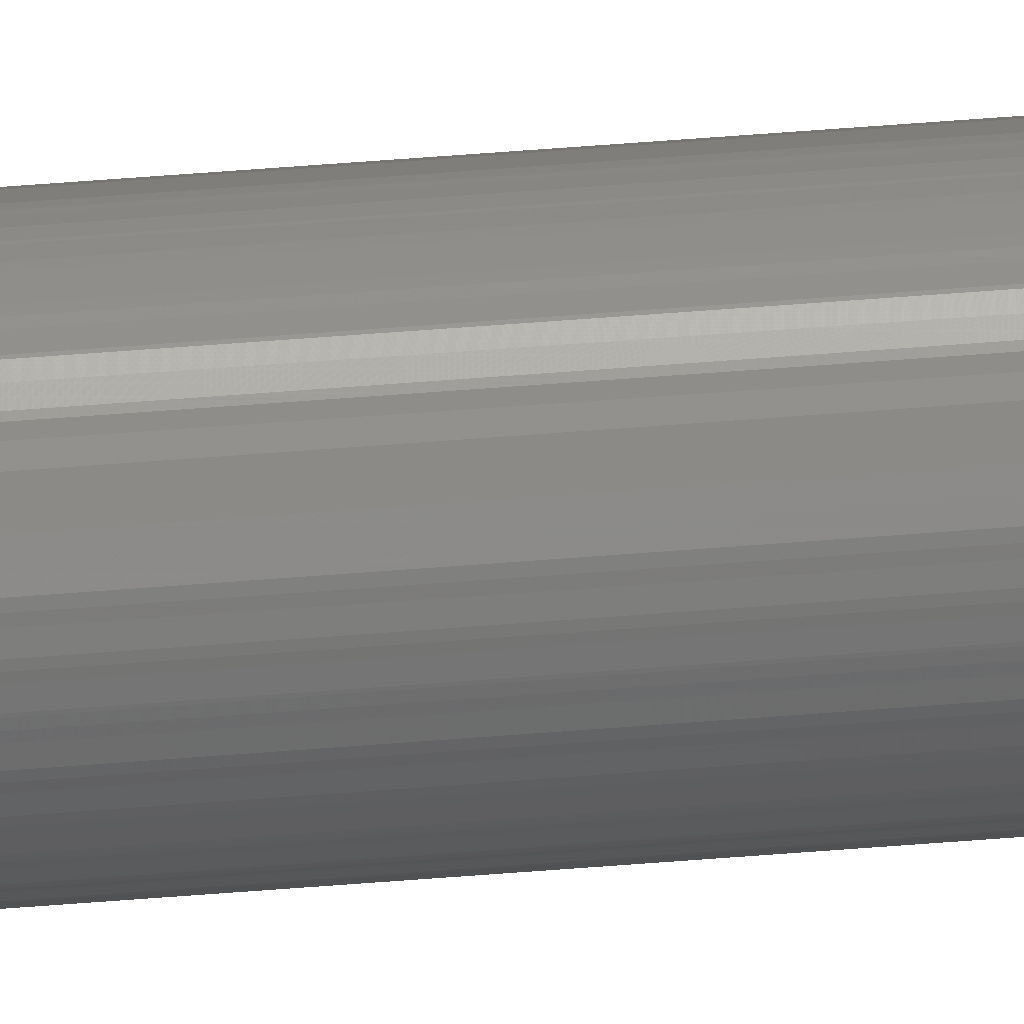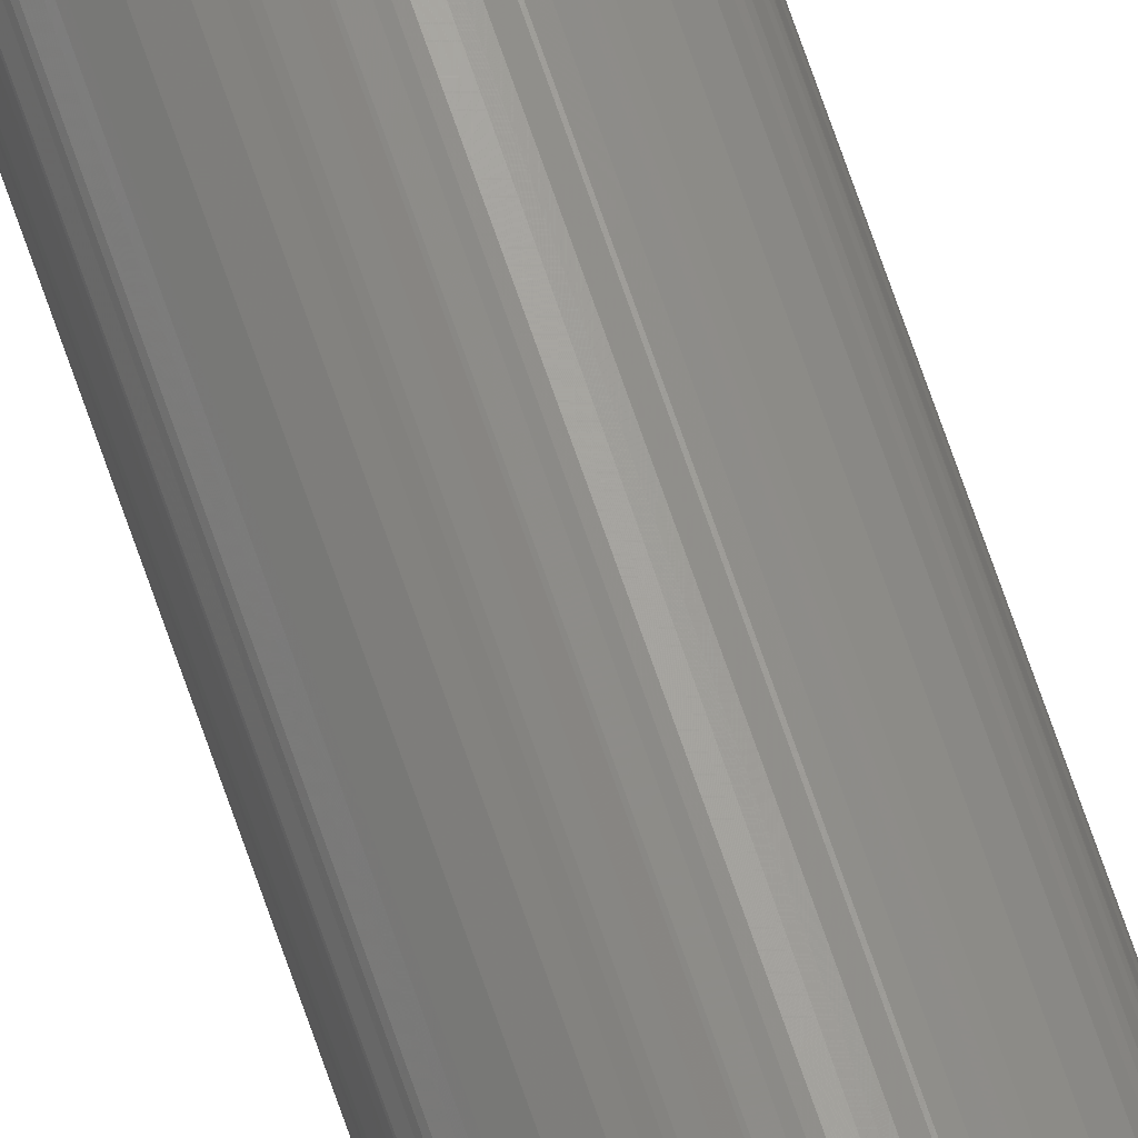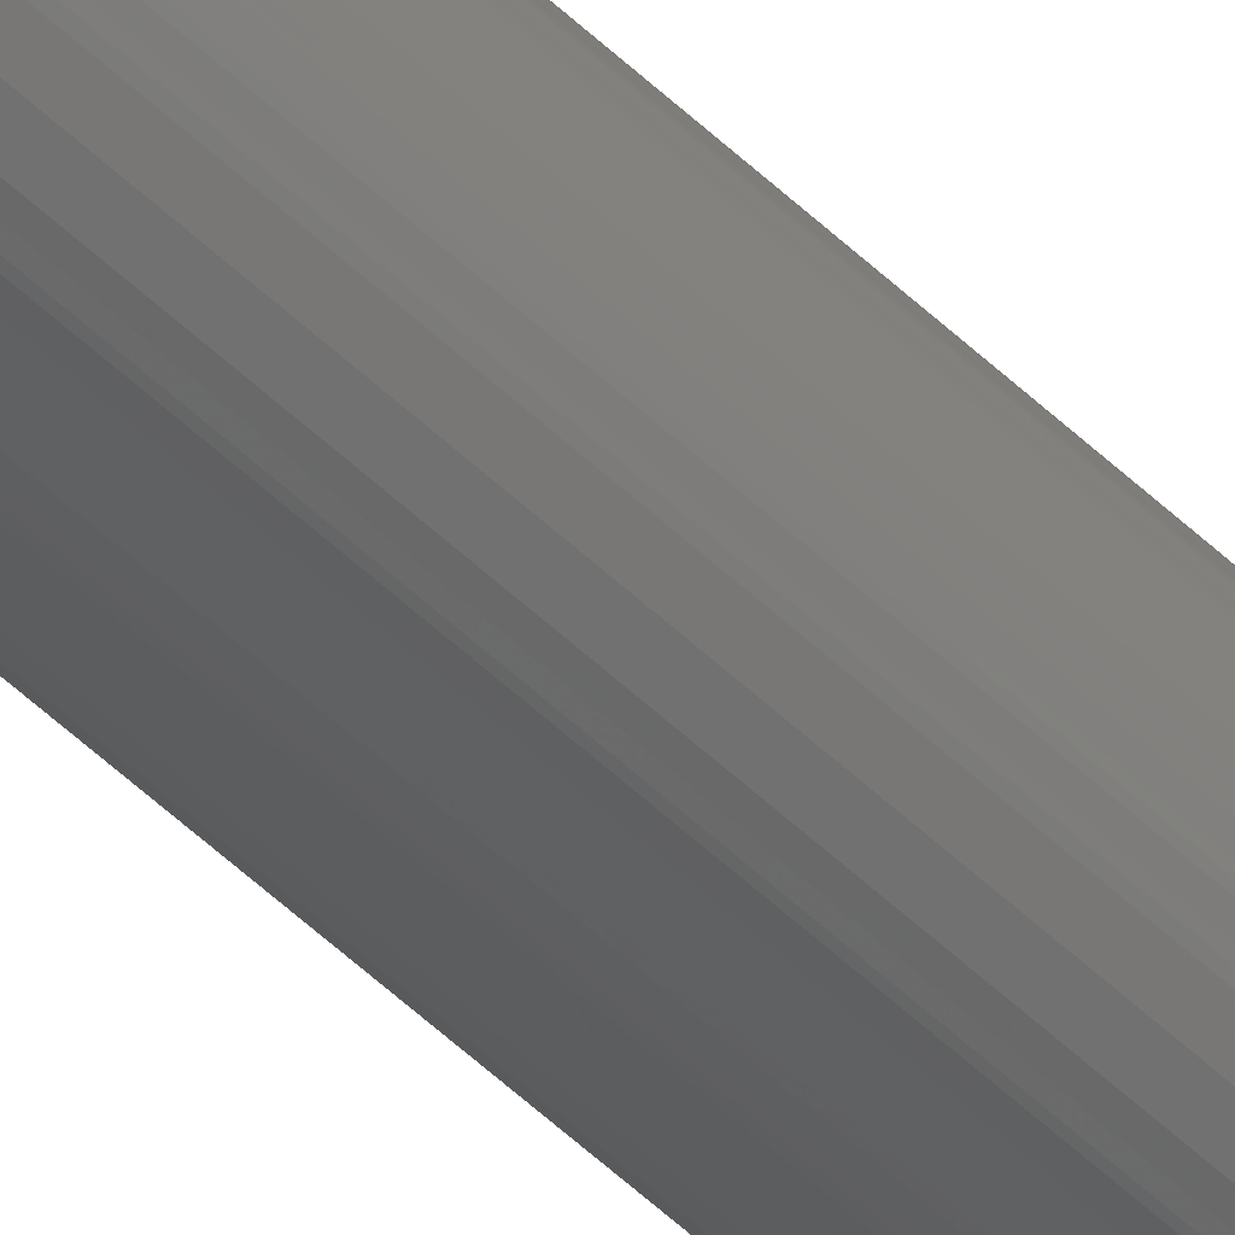
<metadata>
{"format":"stl","ext":"stl","renderer":"f3d","projection":"perspective","resolution":1024,"background":"white","views":[{"elev":47.8,"azim":-95.4,"up":"+Y"},{"elev":70.5,"azim":-19.0,"up":"+Y"},{"elev":-40.0,"azim":38.2,"up":"+Y"}]}
</metadata>
<code>
# stl→obj: 264 verts, 514 faces
v -0.003721 -0.001467 0.01395
v -0.003721 -0.001467 0.01628
v -0.003754 -0.001367 0.01625
v -0.003985 0.0003486 0.01602
v -0.003939 0.0006946 0.01606
v -0.003939 0.0006946 -0.3114
v -0.002571 0.003064 0.0151
v -0.002358 0.003231 0.01531
v -0.002 0.003464 0.01515
v 0.00035 0.003985 0.01476
v 0.0006938 0.003934 0.0148
v 0.0006946 0.003939 -0.3114
v 0.003721 0.001467 0.01395
v 0.003721 0.001467 0.01628
v 0.003754 0.001367 0.01625
v 0.003985 -0.0003486 0.01602
v 0.003939 -0.0006946 0.01606
v 0.003939 -0.0006946 -0.3114
v 0.002571 -0.003064 0.0151
v 0.002358 -0.003231 0.01531
v 0.002 -0.003464 0.01515
v -0.0003513 -0.003985 0.01476
v -0.0006946 -0.003939 0.0148
v -0.0006946 -0.003939 -0.3114
v -0.002 -0.003464 0.01515
v -0.002358 -0.003231 0.01531
v -0.002571 -0.003064 0.0151
v -0.001368 -0.003759 -0.3114
v -0.001368 -0.003759 0.01493
v -0.002 -0.003464 -0.3114
v -0.001604 -0.003664 0.015
v -0.0008117 -0.003917 0.01481
v -1.582e-16 -0.004 0.01475
v -1.626e-17 -0.004 -0.3114
v 0.00035 -0.003985 0.01476
v 0.0006938 -0.003934 0.0148
v 0.0006946 -0.003939 -0.3114
v 0.0008117 -0.003917 0.01481
v 0.001368 -0.003759 0.01493
v 0.001368 -0.003759 -0.3114
v 0.001604 -0.003664 0.015
v 0.002 -0.003464 -0.3114
v 0.002571 -0.003064 -0.3114
v 0.003064 -0.002571 -0.3114
v 0.003064 -0.002571 0.0146
v 0.003464 -0.002 -0.3114
v 0.003759 -0.001368 -0.3114
v 0.003721 -0.001467 0.01395
v 0.003759 -0.001368 0.01624
v 0.003721 -0.001467 0.01628
v 0.003603 -0.001738 0.01406
v 0.003464 -0.002 0.0142
v 0.003277 -0.002294 0.01439
v 0.003864 -0.001035 0.01614
v 0.004 4.899e-19 0.016
v 0.004 4.899e-19 -0.3114
v 0.003985 0.0003486 0.01602
v 0.003939 0.0006946 0.01606
v 0.003939 0.0006946 -0.3114
v 0.003864 0.001035 0.01614
v 0.003759 0.001368 -0.3114
v 0.003064 0.002571 0.0146
v 0.003277 0.002294 0.01439
v 0.003464 0.002 -0.3114
v 0.003464 0.002 0.0142
v 0.003603 0.001738 0.01406
v 0.002 0.003464 0.01515
v 0.002358 0.003231 0.01531
v 0.002571 0.003064 0.0151
v 0.003064 0.002571 -0.3114
v 0.002571 0.003064 -0.3114
v 0.002 0.003464 -0.3114
v 0.001368 0.003759 -0.3114
v 0.0008117 0.003917 0.01481
v 0.001368 0.003759 0.01493
v 0.001604 0.003664 0.015
v -1.703e-17 0.004 0.01475
v -1.724e-17 0.004 -0.3114
v -0.0003513 0.003985 0.01476
v -0.0006946 0.003939 0.0148
v -0.0006946 0.003939 -0.3114
v -0.0008117 0.003917 0.01481
v -0.001368 0.003759 0.01493
v -0.001368 0.003759 -0.3114
v -0.001604 0.003664 0.015
v -0.002 0.003464 -0.3114
v -0.002571 0.003064 -0.3114
v -0.003064 0.002571 -0.3114
v -0.003064 0.002571 0.0146
v -0.003464 0.002 -0.3114
v -0.003759 0.001368 -0.3114
v -0.003721 0.001467 0.01395
v -0.003759 0.001368 0.01624
v -0.003721 0.001467 0.01628
v -0.003603 0.001738 0.01406
v -0.003464 0.002 0.0142
v -0.003277 0.002294 0.01439
v -0.003864 0.001035 0.01614
v -0.004 0 0.016
v -0.004 0 -0.3114
v -0.003985 -0.0003486 0.01602
v -0.003939 -0.0006946 0.01606
v -0.003939 -0.0006946 -0.3114
v -0.003864 -0.001035 0.01614
v -0.003759 -0.001368 -0.3114
v -0.003064 -0.002571 0.0146
v -0.003277 -0.002294 0.01439
v -0.003464 -0.002 -0.3114
v -0.003464 -0.002 0.0142
v -0.003603 -0.001738 0.01406
v -0.002571 -0.003064 -0.3114
v -0.003064 -0.002571 -0.3114
v -0.001886 0.001467 0.01811
v -0.001886 -0.001467 0.01811
v -0.002175 -0.001467 0.01846
v -0.002175 0.001467 0.01846
v -0.002403 -0.001467 0.01884
v -0.002403 0.001467 0.01884
v -0.002562 -0.001467 0.01926
v -0.002562 0.001467 0.01926
v -0.00265 -0.001467 0.0197
v -0.00265 0.001467 0.0197
v -0.002662 -0.001467 0.02015
v -0.002662 0.001467 0.02015
v -0.0026 -0.001467 0.02059
v -0.0026 0.001467 0.02059
v -0.002464 -0.001467 0.02102
v -0.002464 0.001467 0.02102
v -0.002258 -0.001467 0.02142
v -0.002258 0.001467 0.02142
v -0.001988 -0.001467 0.02178
v -0.001988 0.001467 0.02178
v -0.001663 -0.001467 0.02208
v -0.001663 0.001467 0.02208
v -0.00129 -0.001467 0.02233
v -0.00129 0.001467 0.02233
v -0.0008807 -0.001467 0.02252
v -0.0008807 0.001467 0.02252
v -0.0004467 -0.001467 0.02263
v -0.0004467 0.001467 0.02263
v -2.213e-17 -0.001467 0.02267
v -2.213e-17 0.001467 0.02267
v 0.0004467 -0.001467 0.02263
v 0.0004467 0.001467 0.02263
v 0.0008807 -0.001467 0.02252
v 0.0008807 0.001467 0.02252
v 0.00129 -0.001467 0.02233
v 0.00129 0.001467 0.02233
v 0.001663 -0.001467 0.02208
v 0.001663 0.001467 0.02208
v 0.001988 -0.001467 0.02178
v 0.001988 0.001467 0.02178
v 0.002258 -0.001467 0.02142
v 0.002258 0.001467 0.02142
v 0.002464 -0.001467 0.02102
v 0.002464 0.001467 0.02102
v 0.0026 -0.001467 0.02059
v 0.0026 0.001467 0.02059
v 0.002662 -0.001467 0.02015
v 0.002662 0.001467 0.02015
v 0.00265 -0.001467 0.0197
v 0.00265 0.001467 0.0197
v 0.002562 -0.001467 0.01926
v 0.002562 0.001467 0.01926
v 0.002403 -0.001467 0.01884
v 0.002403 0.001467 0.01884
v 0.002175 -0.001467 0.01846
v 0.002175 0.001467 0.01846
v 0.001886 -0.001467 0.01811
v 0.001886 0.001467 0.01811
v 0.004 3.469e-18 0.016
v -0.004 3.469e-18 0.016
v -1.679e-17 0 -0.3114
v -0.004 -9.797e-19 -0.3114
v -1.605e-17 -0.004 -0.3114
v -1.703e-17 0.004 -0.3114
v 0.002358 0.001467 0.01531
v -0.0004958 0.001467 0.01914
v -0.0003392 0.001467 0.01907
v -0.002358 0.001467 0.01531
v -0.001604 0.001467 0.015
v -0.0008117 0.001467 0.01481
v 0.001604 0.001467 0.015
v 0.0008117 0.001467 0.01481
v -1.609e-16 0.001467 0.01475
v -0.0001722 0.001467 0.01902
v -1.675e-17 0.001467 0.01901
v 0.0001722 0.001467 0.01902
v 0.0003392 0.001467 0.01907
v 0.0004958 0.001467 0.01914
v 0.0006374 0.001467 0.01924
v 0.0007597 0.001467 0.01936
v 0.0008588 0.001467 0.0195
v 0.0009319 0.001467 0.01966
v 0.0009766 0.001467 0.01983
v 0.0009917 0.001467 0.02
v 0.0009766 0.001467 0.02017
v 0.0009319 0.001467 0.02034
v 0.0008588 0.001467 0.0205
v 0.0007597 0.001467 0.02064
v 0.0006374 0.001467 0.02076
v 0.0004958 0.001467 0.02086
v 0.0003392 0.001467 0.02093
v 0.0001722 0.001467 0.02098
v -1.758e-17 0.001467 0.02099
v -0.0001722 0.001467 0.02098
v -0.0003392 0.001467 0.02093
v -0.0004958 0.001467 0.02086
v -0.0006374 0.001467 0.02076
v -0.0007597 0.001467 0.02064
v -0.0008588 0.001467 0.0205
v -0.0009319 0.001467 0.02034
v -0.0009766 0.001467 0.02017
v -0.0009917 0.001467 0.02
v -0.0009766 0.001467 0.01983
v -0.0009319 0.001467 0.01966
v -0.0008588 0.001467 0.0195
v -0.0007597 0.001467 0.01936
v -0.0006374 0.001467 0.01924
v -0.0001722 -0.001467 0.01902
v -0.0003392 -0.001467 0.01907
v 0.002358 -0.001467 0.01531
v -0.002358 -0.001467 0.01531
v -0.001604 -0.001467 0.015
v -0.0008117 -0.001467 0.01481
v -1.603e-16 -0.001467 0.01475
v 0.0008117 -0.001467 0.01481
v 0.001604 -0.001467 0.015
v 0.0004958 -0.001467 0.01914
v 0.0003392 -0.001467 0.01907
v 0.0001722 -0.001467 0.01902
v -1.675e-17 -0.001467 0.01901
v -0.0004958 -0.001467 0.01914
v -0.0006374 -0.001467 0.01924
v -0.0007597 -0.001467 0.01936
v -0.0008588 -0.001467 0.0195
v -0.0009319 -0.001467 0.01966
v -0.0009766 -0.001467 0.01983
v -0.0009917 -0.001467 0.02
v -0.0009766 -0.001467 0.02017
v -0.0009319 -0.001467 0.02034
v -0.0008588 -0.001467 0.0205
v -0.0007597 -0.001467 0.02064
v -0.0006374 -0.001467 0.02076
v -0.0004958 -0.001467 0.02086
v -0.0003392 -0.001467 0.02093
v -0.0001722 -0.001467 0.02098
v -1.758e-17 -0.001467 0.02099
v 0.0001722 -0.001467 0.02098
v 0.0003392 -0.001467 0.02093
v 0.0004958 -0.001467 0.02086
v 0.0006374 -0.001467 0.02076
v 0.0007597 -0.001467 0.02064
v 0.0008588 -0.001467 0.0205
v 0.0009319 -0.001467 0.02034
v 0.0009766 -0.001467 0.02017
v 0.0009917 -0.001467 0.02
v 0.0009766 -0.001467 0.01983
v 0.0009319 -0.001467 0.01966
v 0.0008588 -0.001467 0.0195
v 0.0007597 -0.001467 0.01936
v 0.0006374 -0.001467 0.01924
v -1.636e-17 0.004 0.01475
v -1.603e-16 -0.004 0.01475
f 1 2 3
f 4 5 6
f 7 8 9
f 10 11 12
f 13 14 15
f 16 17 18
f 19 20 21
f 22 23 24
f 25 26 27
f 28 29 30
f 30 29 31
f 24 23 28
f 28 23 32
f 28 32 29
f 22 24 33
f 33 24 34
f 33 34 35
f 35 34 36
f 36 34 37
f 36 37 38
f 38 37 39
f 39 37 40
f 39 40 41
f 41 40 21
f 21 40 42
f 21 42 19
f 42 43 19
f 19 43 44
f 19 44 45
f 46 47 48
f 48 47 49
f 48 49 50
f 48 51 46
f 46 51 52
f 46 52 44
f 44 52 53
f 44 53 45
f 18 17 47
f 47 17 54
f 47 54 49
f 16 18 55
f 55 18 56
f 55 56 57
f 57 56 58
f 58 56 59
f 58 59 60
f 60 59 15
f 15 59 61
f 15 61 13
f 62 63 64
f 64 63 65
f 64 65 61
f 61 65 66
f 61 66 13
f 67 68 69
f 64 70 62
f 62 70 71
f 62 71 69
f 69 71 72
f 69 72 67
f 12 11 73
f 11 74 73
f 73 74 75
f 73 75 72
f 72 75 76
f 72 76 67
f 10 12 77
f 77 12 78
f 77 78 79
f 79 78 80
f 80 78 81
f 80 81 82
f 82 81 83
f 83 81 84
f 83 84 85
f 85 84 9
f 9 84 86
f 9 86 7
f 86 87 7
f 7 87 88
f 7 88 89
f 90 91 92
f 92 91 93
f 92 93 94
f 92 95 90
f 90 95 96
f 90 96 88
f 88 96 97
f 88 97 89
f 6 5 91
f 91 5 98
f 91 98 93
f 4 6 99
f 99 6 100
f 99 100 101
f 101 100 102
f 102 100 103
f 102 103 104
f 104 103 3
f 3 103 105
f 3 105 1
f 106 107 108
f 108 107 109
f 108 109 105
f 105 109 110
f 105 110 1
f 31 25 30
f 30 25 27
f 30 27 111
f 111 27 106
f 111 106 112
f 112 106 108
f 113 114 115
f 113 115 116
f 116 115 117
f 116 117 118
f 118 117 119
f 118 119 120
f 120 119 121
f 120 121 122
f 122 121 123
f 122 123 124
f 124 123 125
f 124 125 126
f 126 125 127
f 126 127 128
f 128 127 129
f 128 129 130
f 130 129 131
f 130 131 132
f 132 131 133
f 132 133 134
f 134 133 135
f 134 135 136
f 136 135 137
f 136 137 138
f 138 137 139
f 138 139 140
f 140 139 141
f 140 141 142
f 142 141 143
f 142 143 144
f 144 143 145
f 144 145 146
f 146 145 147
f 146 147 148
f 148 147 149
f 148 149 150
f 150 149 151
f 150 151 152
f 152 151 153
f 152 153 154
f 154 153 155
f 154 155 156
f 156 155 157
f 156 157 158
f 158 157 159
f 158 159 160
f 160 159 161
f 160 161 162
f 162 161 163
f 162 163 164
f 164 163 165
f 164 165 166
f 166 165 167
f 166 167 168
f 168 167 169
f 168 169 170
f 169 50 49
f 14 170 15
f 15 170 169
f 15 169 60
f 60 169 58
f 49 54 169
f 169 54 17
f 169 17 16
f 16 171 169
f 169 171 57
f 169 57 58
f 113 94 93
f 2 114 3
f 3 114 113
f 3 113 104
f 104 113 102
f 93 98 113
f 113 98 5
f 113 5 4
f 4 172 113
f 113 172 101
f 113 101 102
f 105 103 173
f 173 103 174
f 173 174 6
f 111 112 173
f 173 112 108
f 173 108 105
f 24 28 173
f 173 28 30
f 173 30 111
f 40 37 173
f 173 37 175
f 173 175 24
f 44 43 173
f 173 43 42
f 173 42 40
f 18 47 173
f 173 47 46
f 173 46 44
f 61 59 173
f 173 59 56
f 173 56 18
f 71 70 173
f 173 70 64
f 173 64 61
f 12 73 173
f 173 73 72
f 173 72 71
f 84 81 173
f 173 81 176
f 173 176 12
f 88 87 173
f 173 87 86
f 173 86 84
f 6 91 173
f 173 91 90
f 173 90 88
f 14 13 170
f 170 13 177
f 178 179 113
f 92 94 180
f 180 94 113
f 180 113 181
f 181 113 182
f 177 183 170
f 170 183 184
f 170 184 113
f 113 184 185
f 113 185 182
f 179 186 113
f 113 186 187
f 113 187 170
f 170 187 188
f 170 188 189
f 189 190 170
f 170 190 191
f 170 191 168
f 168 191 192
f 168 192 166
f 166 192 193
f 166 193 164
f 164 193 194
f 164 194 162
f 162 194 195
f 162 195 160
f 160 195 196
f 160 196 158
f 158 196 197
f 158 197 156
f 156 197 198
f 156 198 154
f 154 198 199
f 154 199 152
f 152 199 200
f 152 200 150
f 150 200 201
f 150 201 148
f 148 201 202
f 148 202 146
f 146 202 203
f 146 203 144
f 144 203 204
f 144 204 142
f 142 204 205
f 142 205 140
f 140 205 206
f 140 206 138
f 138 206 207
f 138 207 136
f 136 207 208
f 136 208 134
f 134 208 209
f 134 209 132
f 132 209 210
f 132 210 130
f 130 210 211
f 130 211 128
f 128 211 212
f 128 212 126
f 126 212 213
f 126 213 124
f 124 213 214
f 124 214 122
f 122 214 215
f 122 215 120
f 120 215 216
f 120 216 118
f 118 216 217
f 118 217 116
f 116 217 218
f 116 218 113
f 113 218 219
f 113 219 178
f 114 2 1
f 220 221 114
f 48 50 222
f 222 50 169
f 1 223 114
f 114 223 224
f 114 224 225
f 225 226 114
f 114 226 227
f 114 227 169
f 169 227 228
f 169 228 222
f 229 230 169
f 169 230 231
f 169 231 114
f 114 231 232
f 114 232 220
f 221 233 114
f 114 233 234
f 114 234 115
f 115 234 235
f 115 235 117
f 117 235 236
f 117 236 119
f 119 236 237
f 119 237 121
f 121 237 238
f 121 238 123
f 123 238 239
f 123 239 125
f 125 239 240
f 125 240 127
f 127 240 241
f 127 241 129
f 129 241 242
f 129 242 131
f 131 242 243
f 131 243 133
f 133 243 244
f 133 244 135
f 135 244 245
f 135 245 137
f 137 245 246
f 137 246 139
f 139 246 247
f 139 247 141
f 141 247 248
f 141 248 143
f 143 248 249
f 143 249 145
f 145 249 250
f 145 250 147
f 147 250 251
f 147 251 149
f 149 251 252
f 149 252 151
f 151 252 253
f 151 253 153
f 153 253 254
f 153 254 155
f 155 254 255
f 155 255 157
f 157 255 256
f 157 256 159
f 159 256 257
f 159 257 161
f 161 257 258
f 161 258 163
f 163 258 259
f 163 259 165
f 165 259 260
f 165 260 167
f 167 260 261
f 167 261 169
f 169 261 262
f 169 262 229
f 13 66 177
f 177 66 65
f 177 65 63
f 63 62 177
f 177 62 69
f 177 69 68
f 8 180 9
f 9 180 181
f 9 181 85
f 85 181 83
f 83 181 182
f 83 182 82
f 82 182 80
f 80 182 185
f 80 185 79
f 11 10 185
f 185 10 263
f 185 263 79
f 11 185 74
f 74 185 184
f 74 184 75
f 75 184 183
f 75 183 76
f 177 68 183
f 183 68 67
f 183 67 76
f 95 92 180
f 95 180 96
f 180 8 7
f 7 89 180
f 180 89 97
f 180 97 96
f 1 110 223
f 223 110 109
f 223 109 107
f 107 106 223
f 223 106 27
f 223 27 26
f 20 222 21
f 21 222 228
f 21 228 41
f 41 228 39
f 39 228 227
f 39 227 38
f 38 227 36
f 36 227 226
f 36 226 35
f 23 22 226
f 226 22 264
f 226 264 35
f 23 226 32
f 32 226 225
f 32 225 29
f 29 225 224
f 29 224 31
f 223 26 224
f 224 26 25
f 224 25 31
f 51 48 222
f 51 222 52
f 222 20 19
f 19 45 222
f 222 45 53
f 222 53 52
f 257 196 258
f 258 196 195
f 258 195 259
f 259 195 194
f 259 194 260
f 260 194 193
f 260 193 261
f 261 193 192
f 261 192 262
f 262 192 191
f 262 191 229
f 229 191 190
f 229 190 230
f 230 190 189
f 230 189 231
f 231 189 188
f 231 188 232
f 232 188 187
f 232 187 220
f 220 187 186
f 220 186 221
f 221 186 179
f 221 179 233
f 233 179 178
f 233 178 234
f 234 178 219
f 234 219 235
f 235 219 218
f 235 218 236
f 236 218 217
f 236 217 237
f 237 217 216
f 237 216 238
f 238 216 215
f 238 215 239
f 239 215 214
f 239 214 240
f 240 214 213
f 240 213 241
f 241 213 212
f 241 212 242
f 242 212 211
f 242 211 243
f 243 211 210
f 243 210 244
f 244 210 209
f 244 209 245
f 245 209 208
f 245 208 246
f 246 208 207
f 246 207 247
f 247 207 206
f 247 206 248
f 248 206 205
f 248 205 249
f 249 205 204
f 249 204 250
f 250 204 203
f 250 203 251
f 251 203 202
f 251 202 252
f 252 202 201
f 252 201 253
f 253 201 200
f 253 200 254
f 254 200 199
f 254 199 255
f 255 199 198
f 255 198 256
f 256 198 197
f 256 197 257
f 257 197 196

</code>
